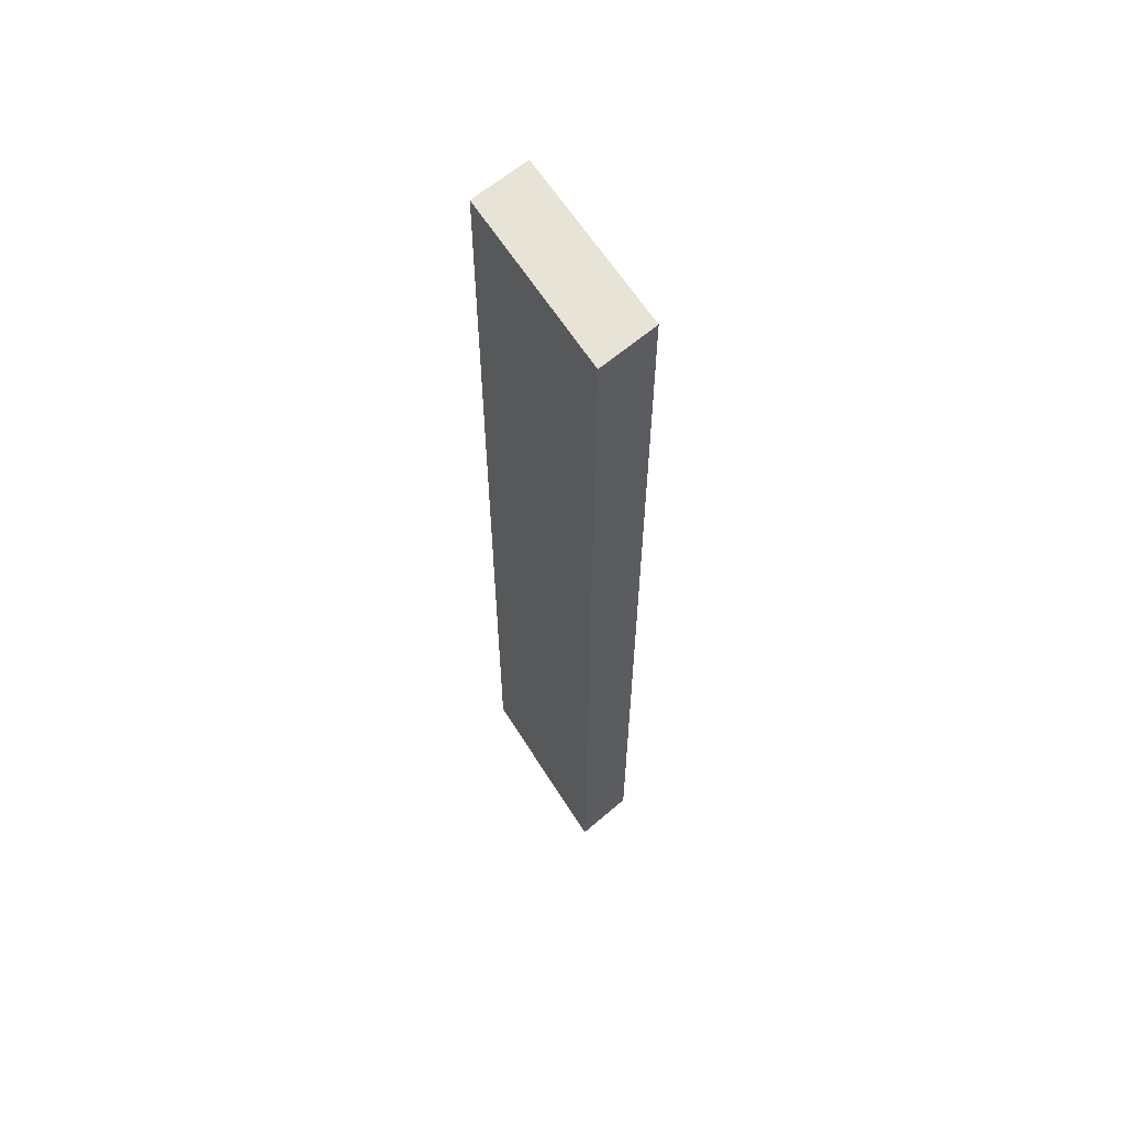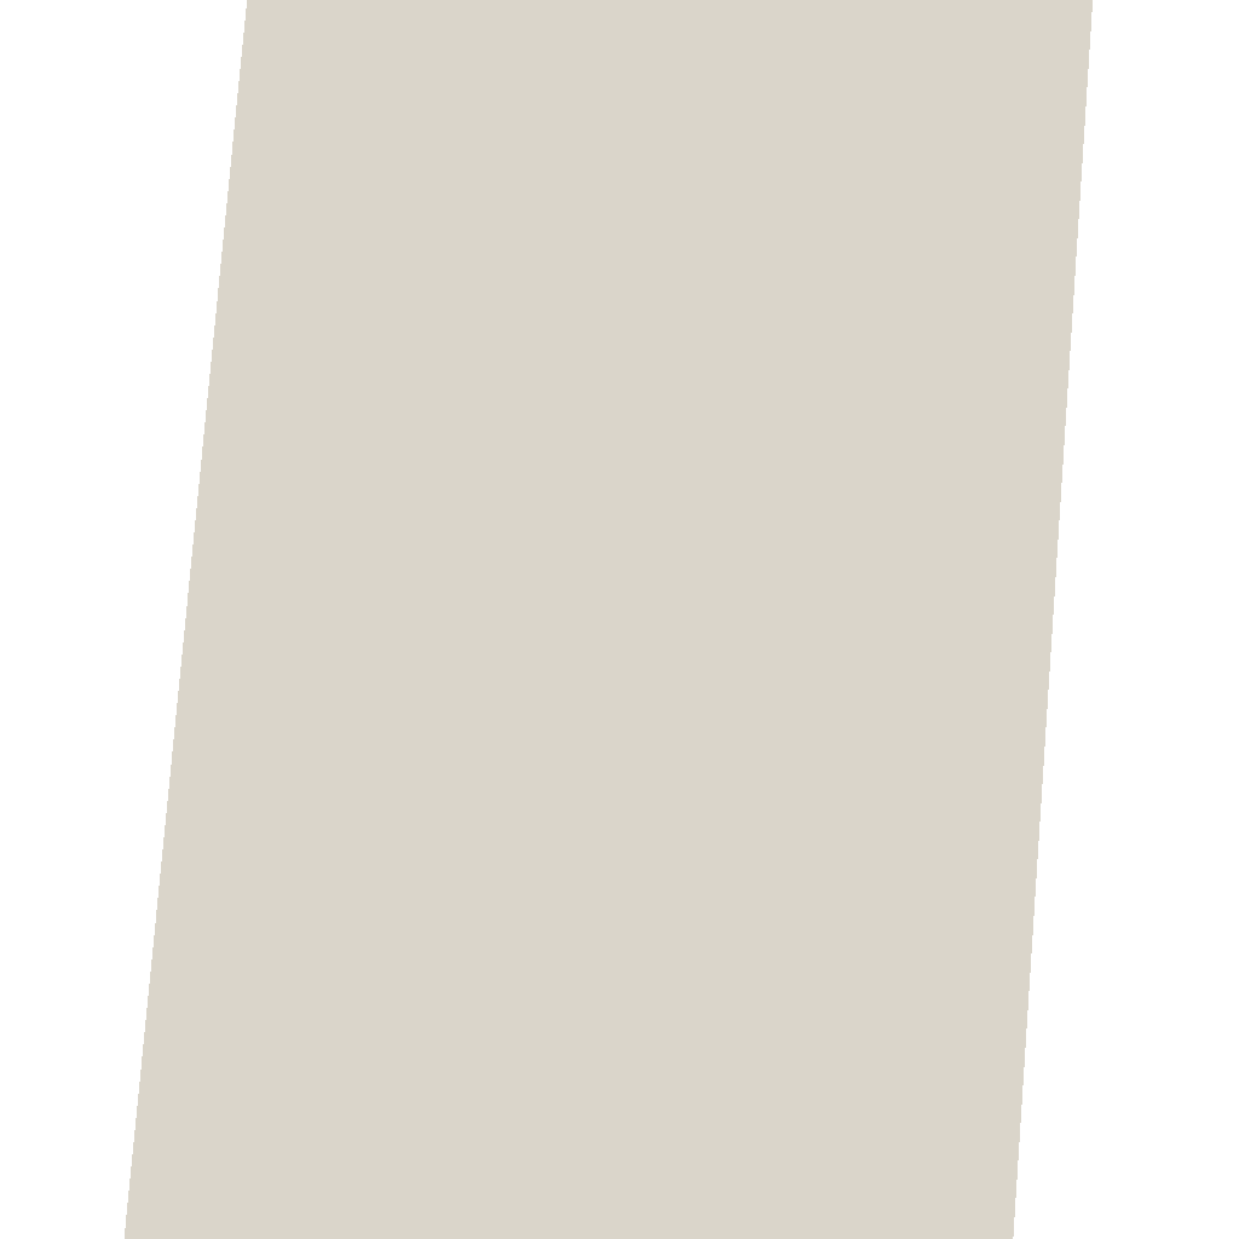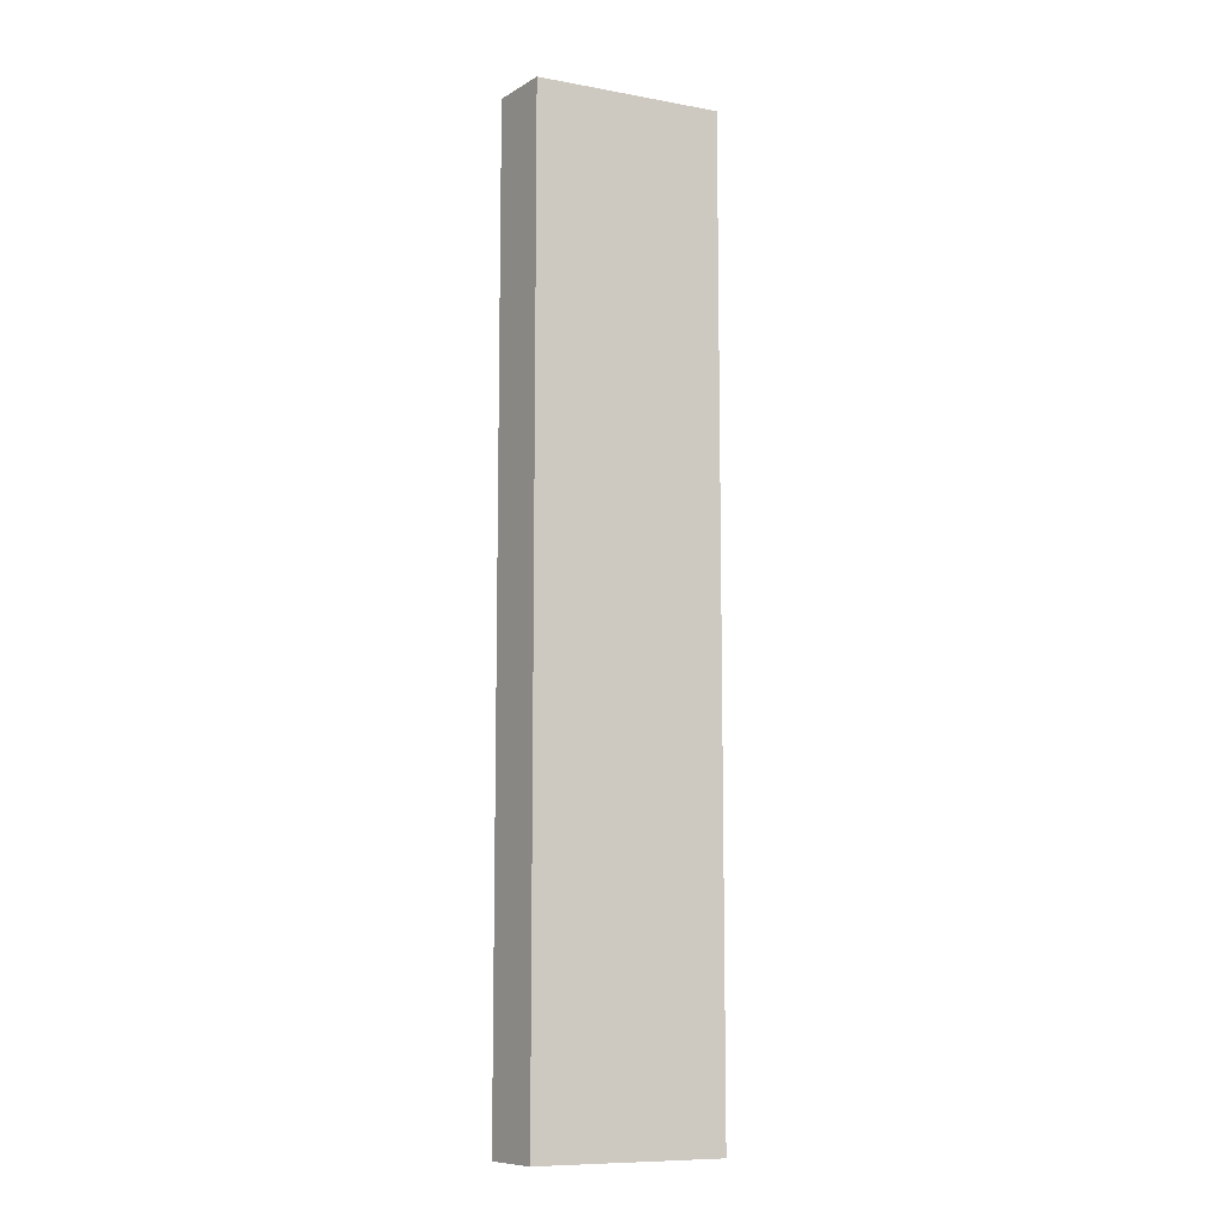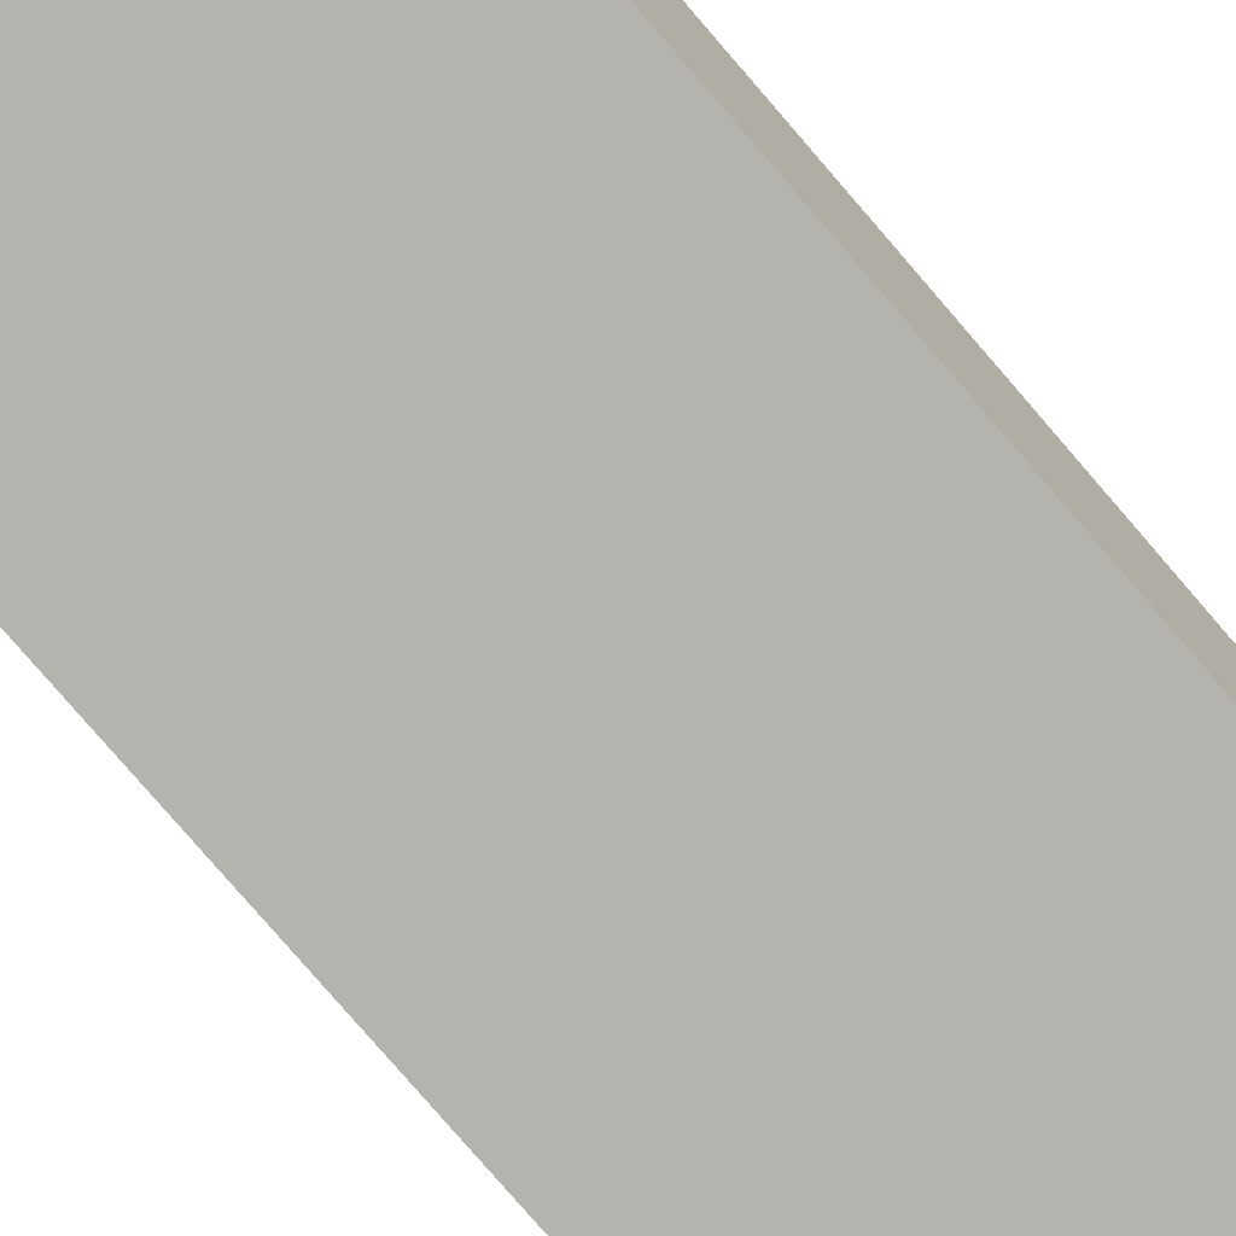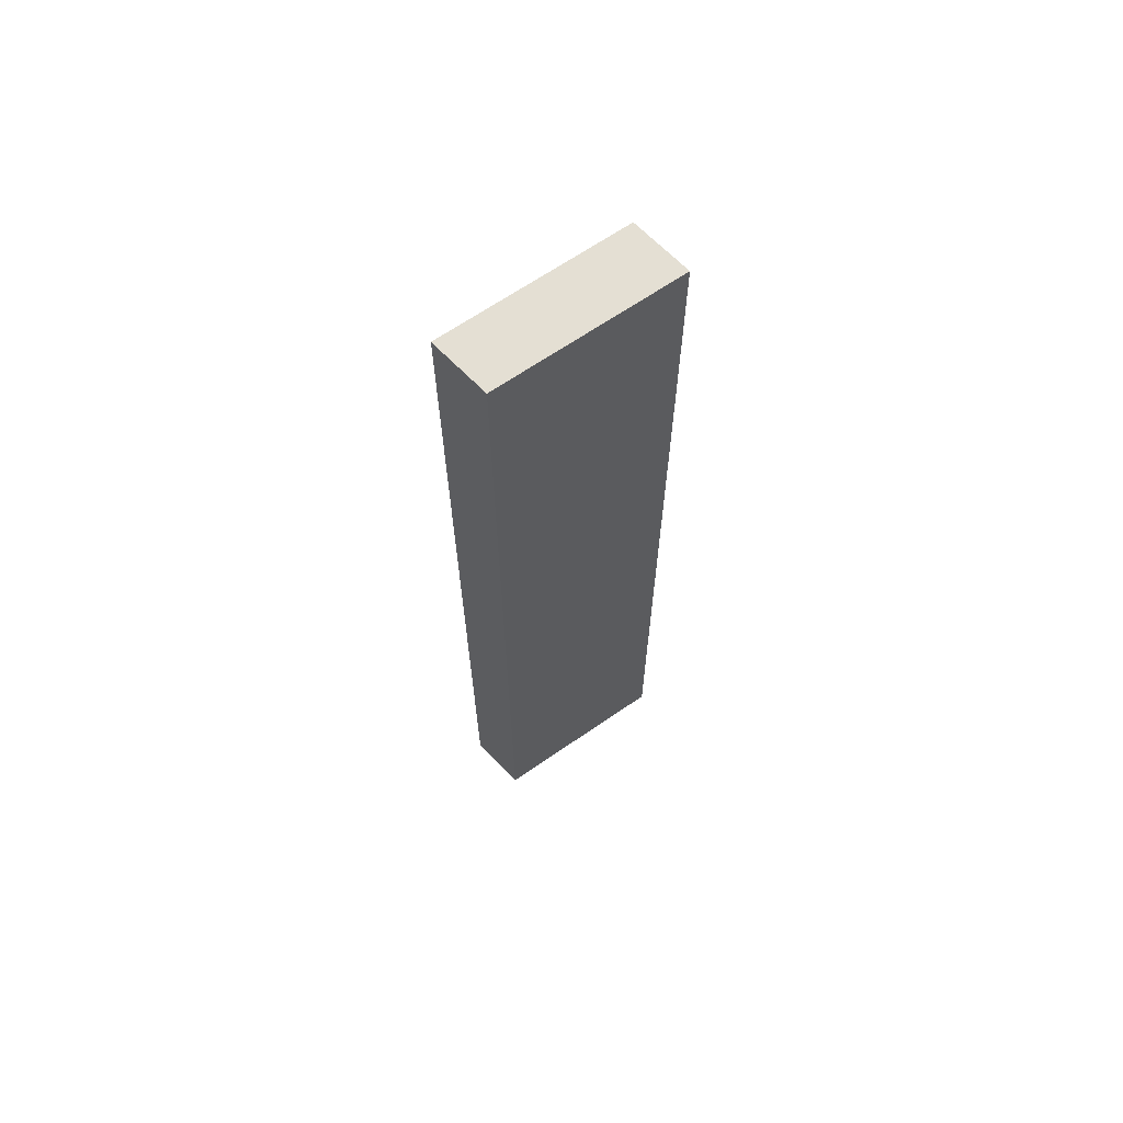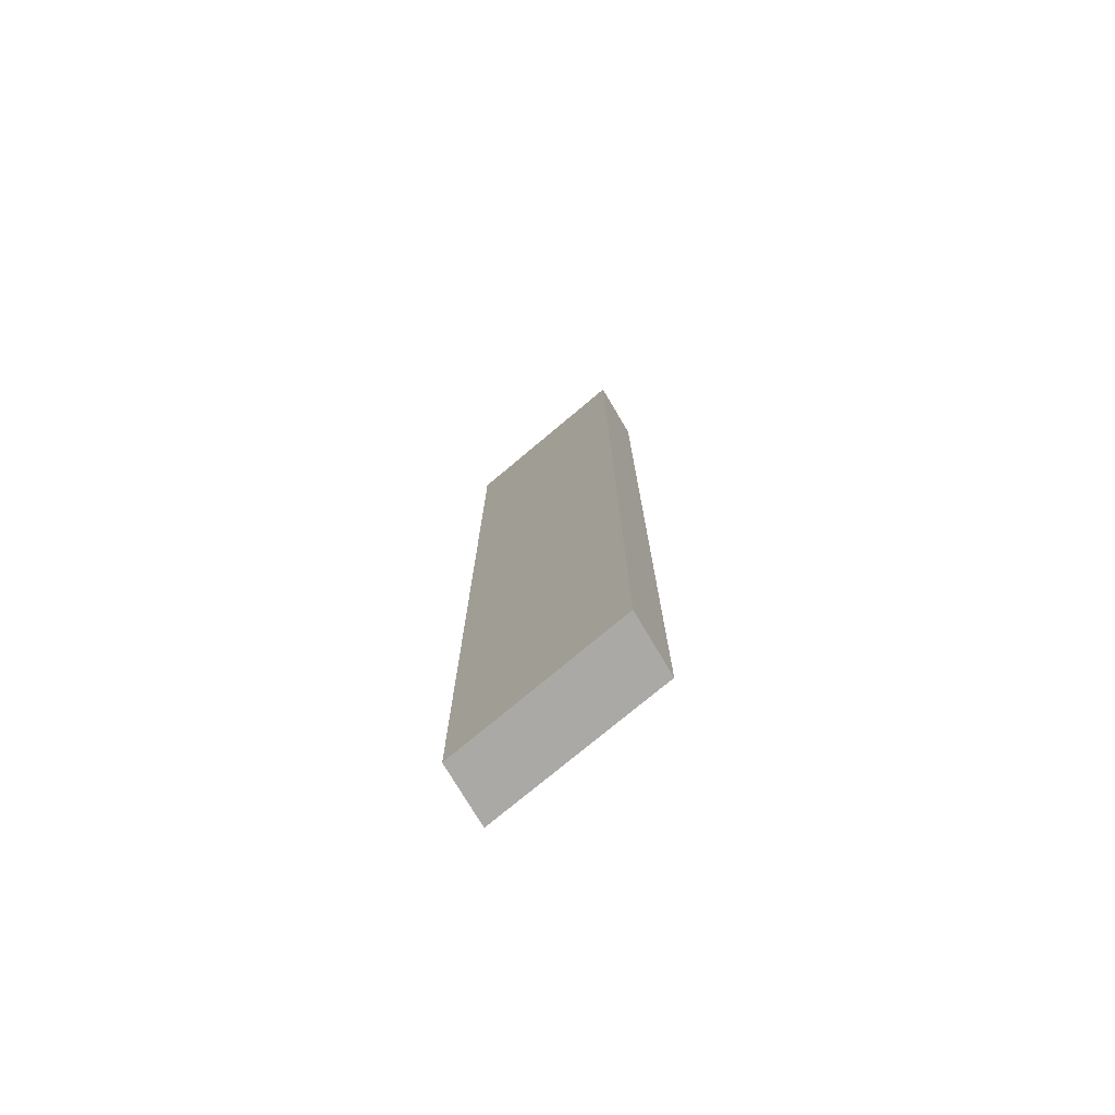
<metadata>
{"format":"obj","ext":"obj","renderer":"f3d","projection":"perspective","resolution":1024,"background":"white","views":[{"elev":61.6,"azim":48.7,"up":"+Z"},{"elev":70.3,"azim":-175.6,"up":"+Y"},{"elev":-9.7,"azim":145.4,"up":"+Z"},{"elev":-73.5,"azim":-139.9,"up":"+Y"},{"elev":66.5,"azim":135.9,"up":"+Z"},{"elev":-75.4,"azim":-149.4,"up":"+Z"}]}
</metadata>
<code>
g COL_FallGuy_Invisibeans_COL_FallGuy_Invisibeans_JW_RampToHiderPlatform (3)
v -0 0 2
v -3 0.5 2
v -0 1 2
v -3 1.5 2
v -3 0.5 2
v -3 0.5 -13.81
v -3 1.5 2
v -3 1.5 -13.81
v -3 0.5 -13.81
v -0 0 -13.81
v -3 1.5 -13.81
v -0 1 -13.81
v -0 0 -13.81
v -0 0 2
v -0 1 -13.81
v -0 1 2
v -0 1 2
v -3 1.5 2
v -0 1 -13.81
v -3 1.5 -13.81
v -0 0 -13.81
v -3 0.5 -13.81
v -0 0 2
v -3 0.5 2
g COL_FallGuy_Invisibeans_COL_FallGuy_Invisibeans_JW_RampToHiderPlatform (3)_0
f 3 2 1
f 3 4 2
f 7 6 5
f 7 8 6
f 11 10 9
f 11 12 10
f 15 14 13
f 15 16 14
f 19 18 17
f 19 20 18
f 23 22 21
f 23 24 22

</code>
